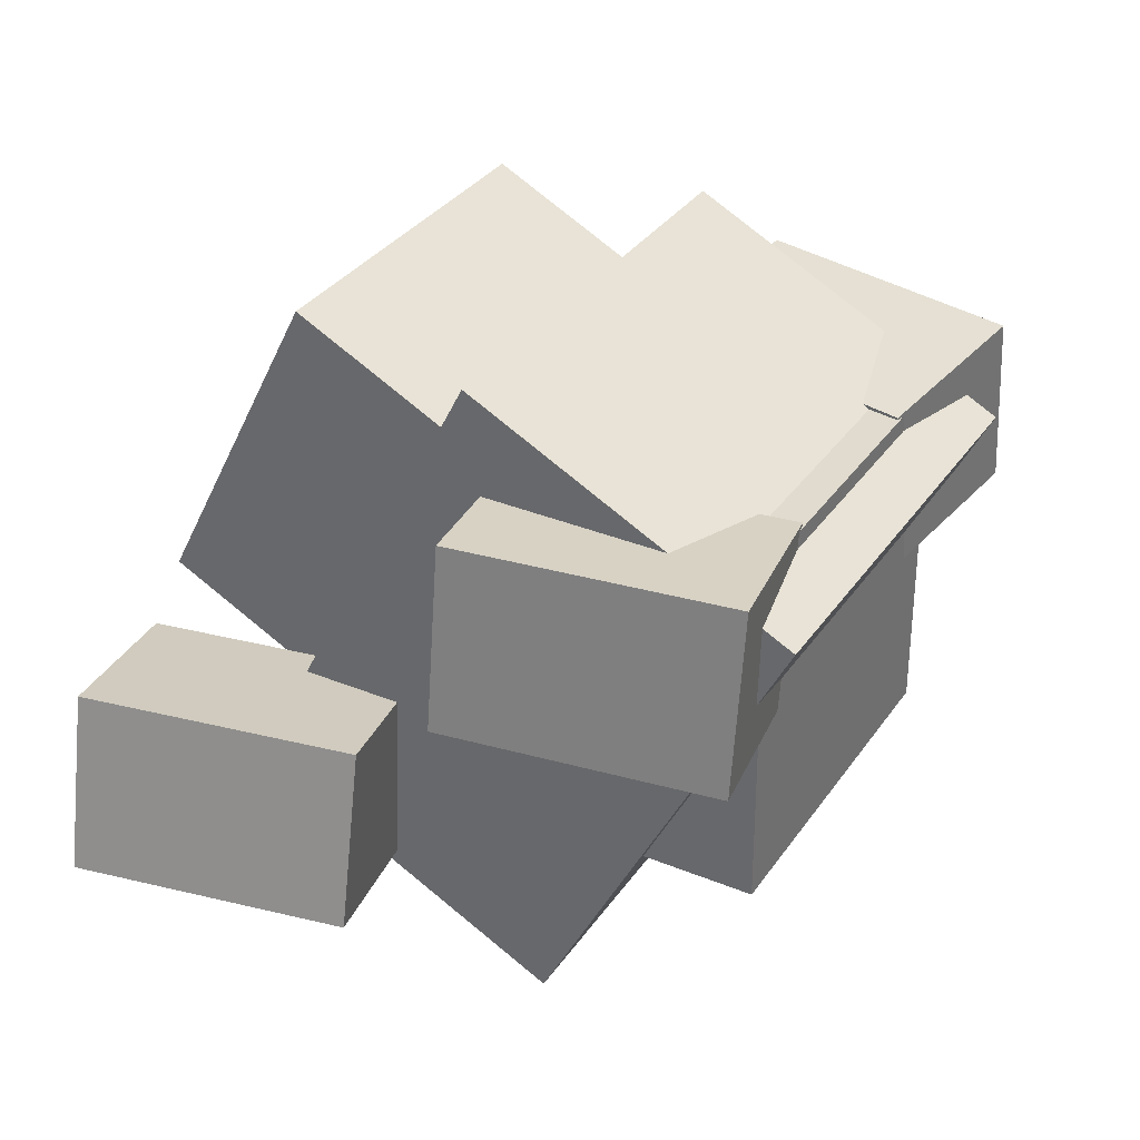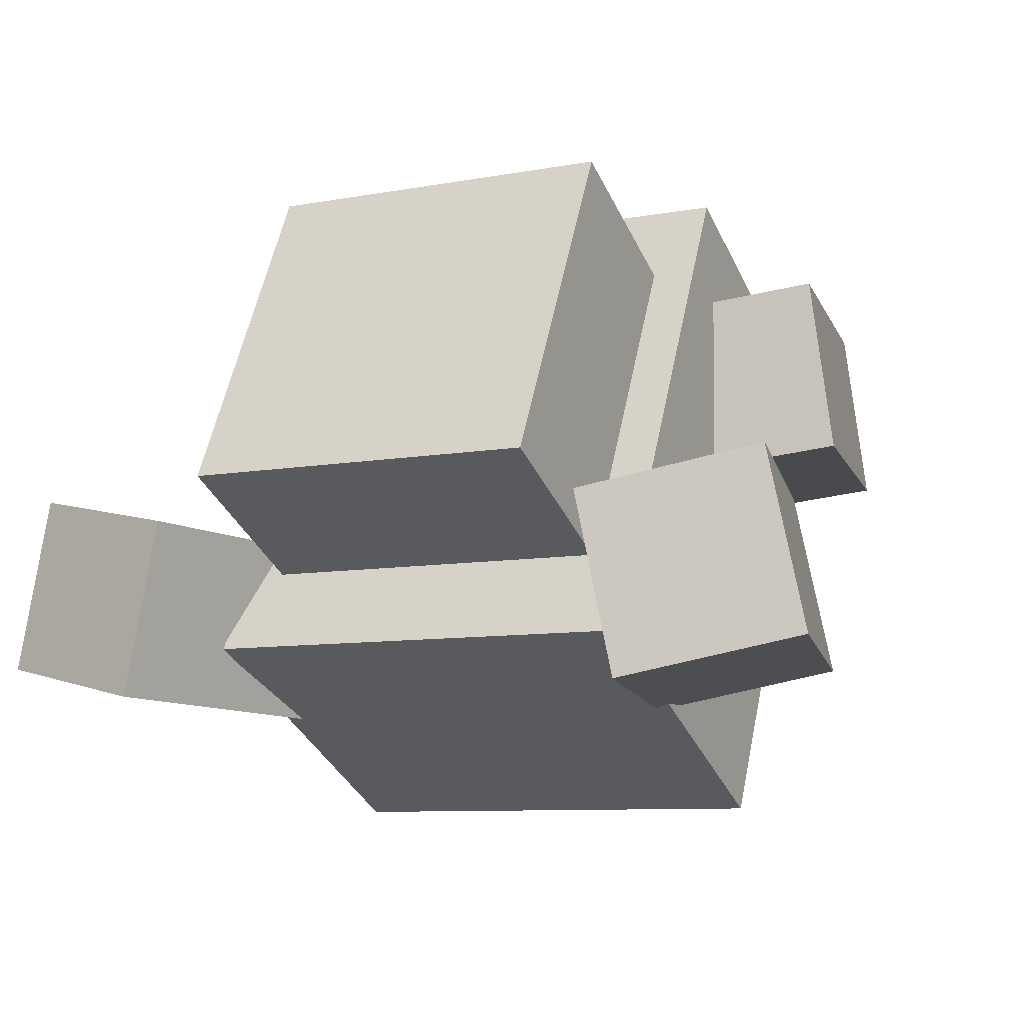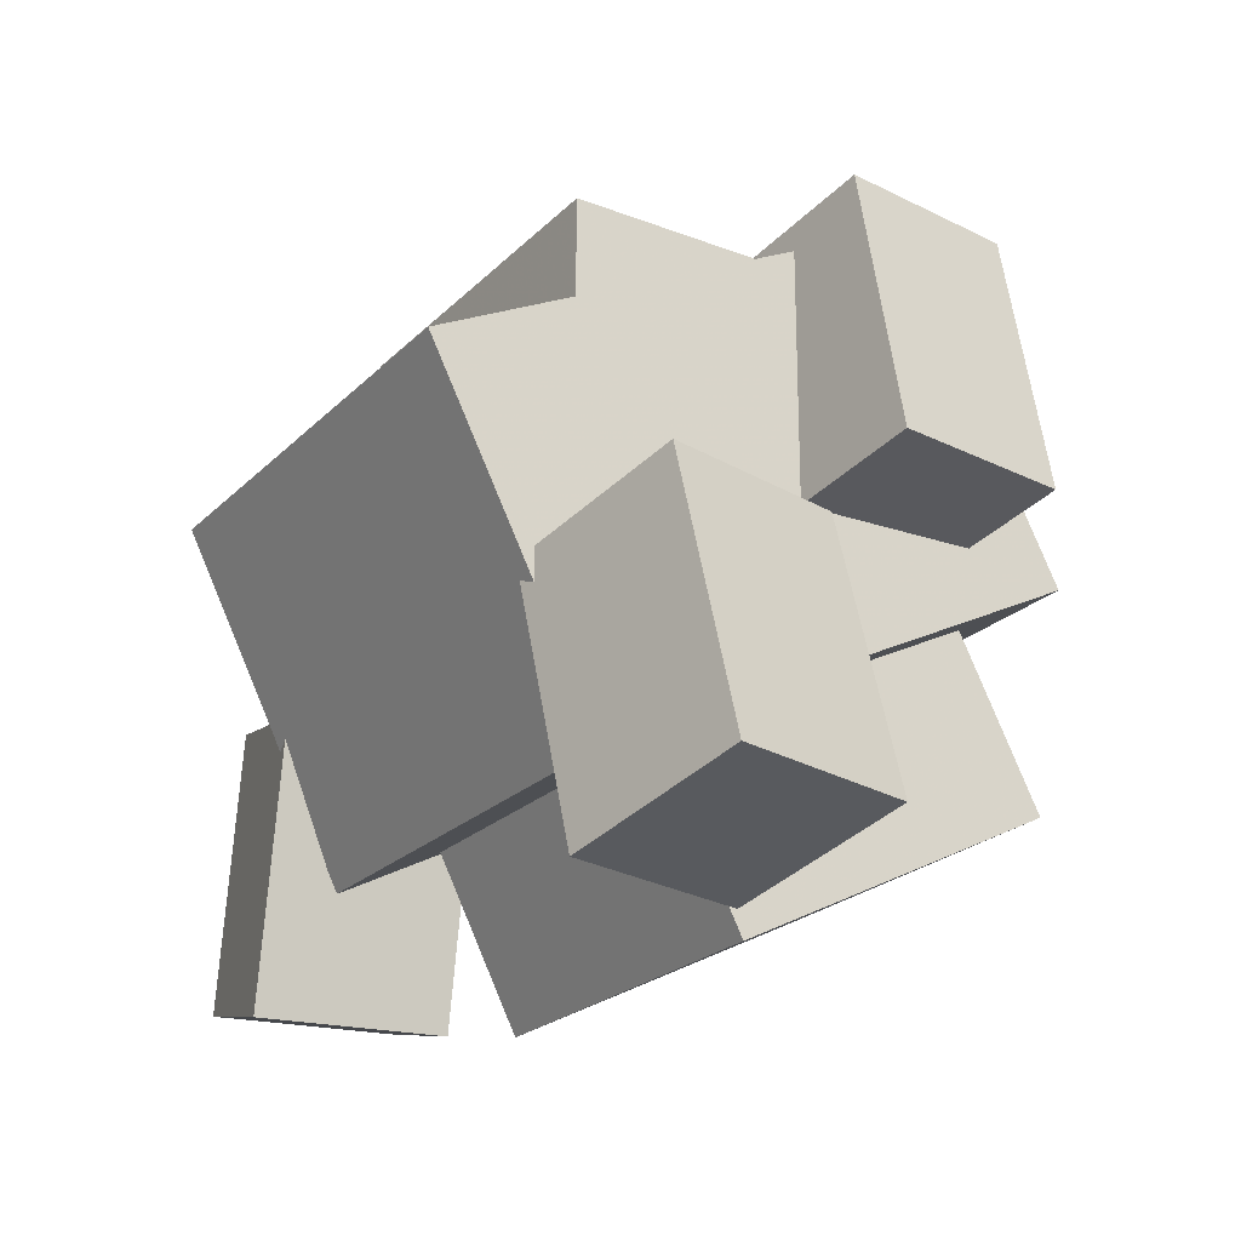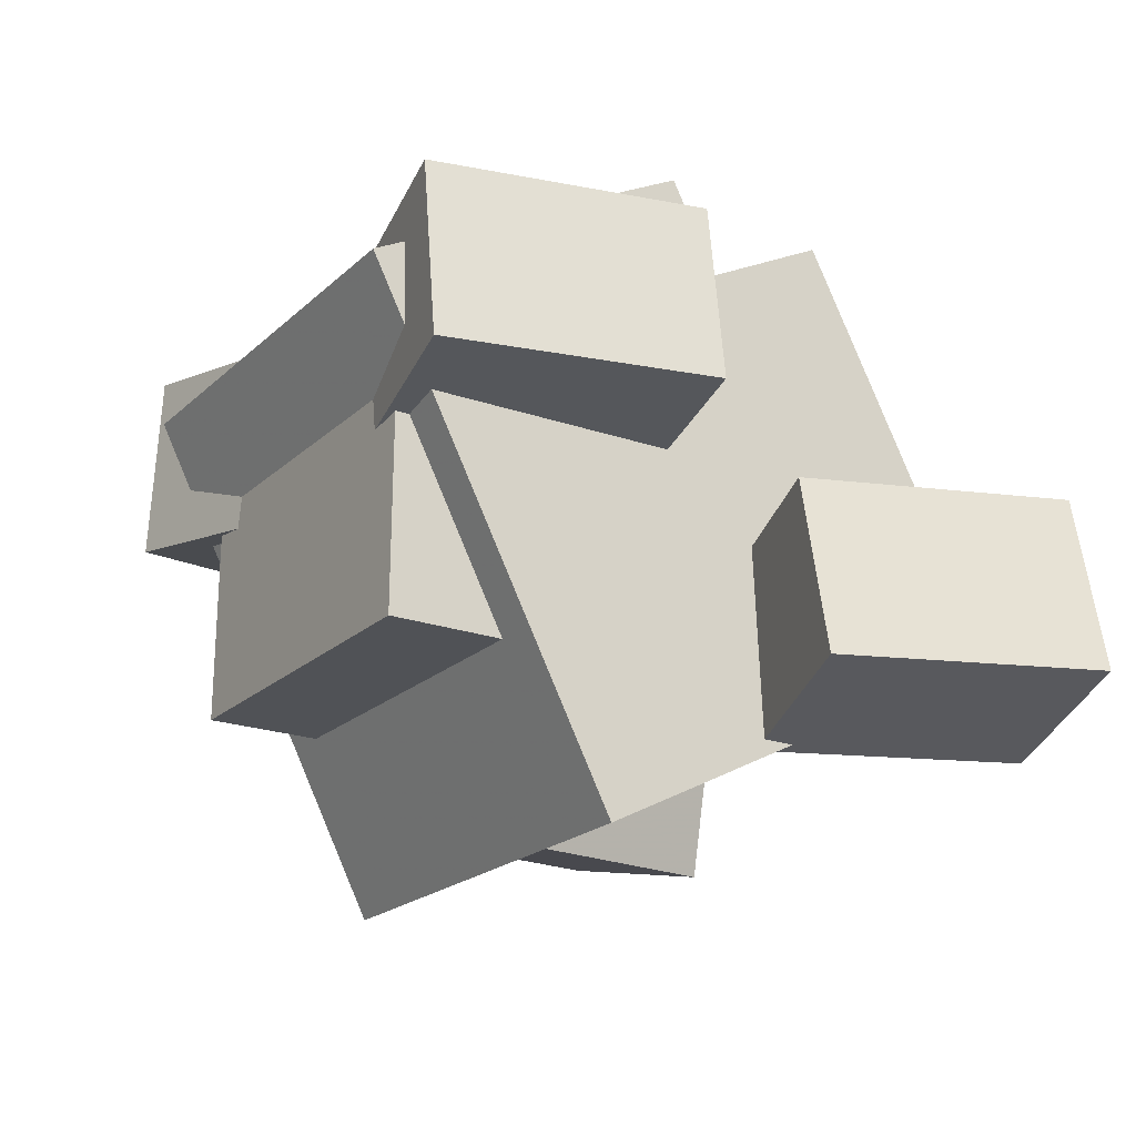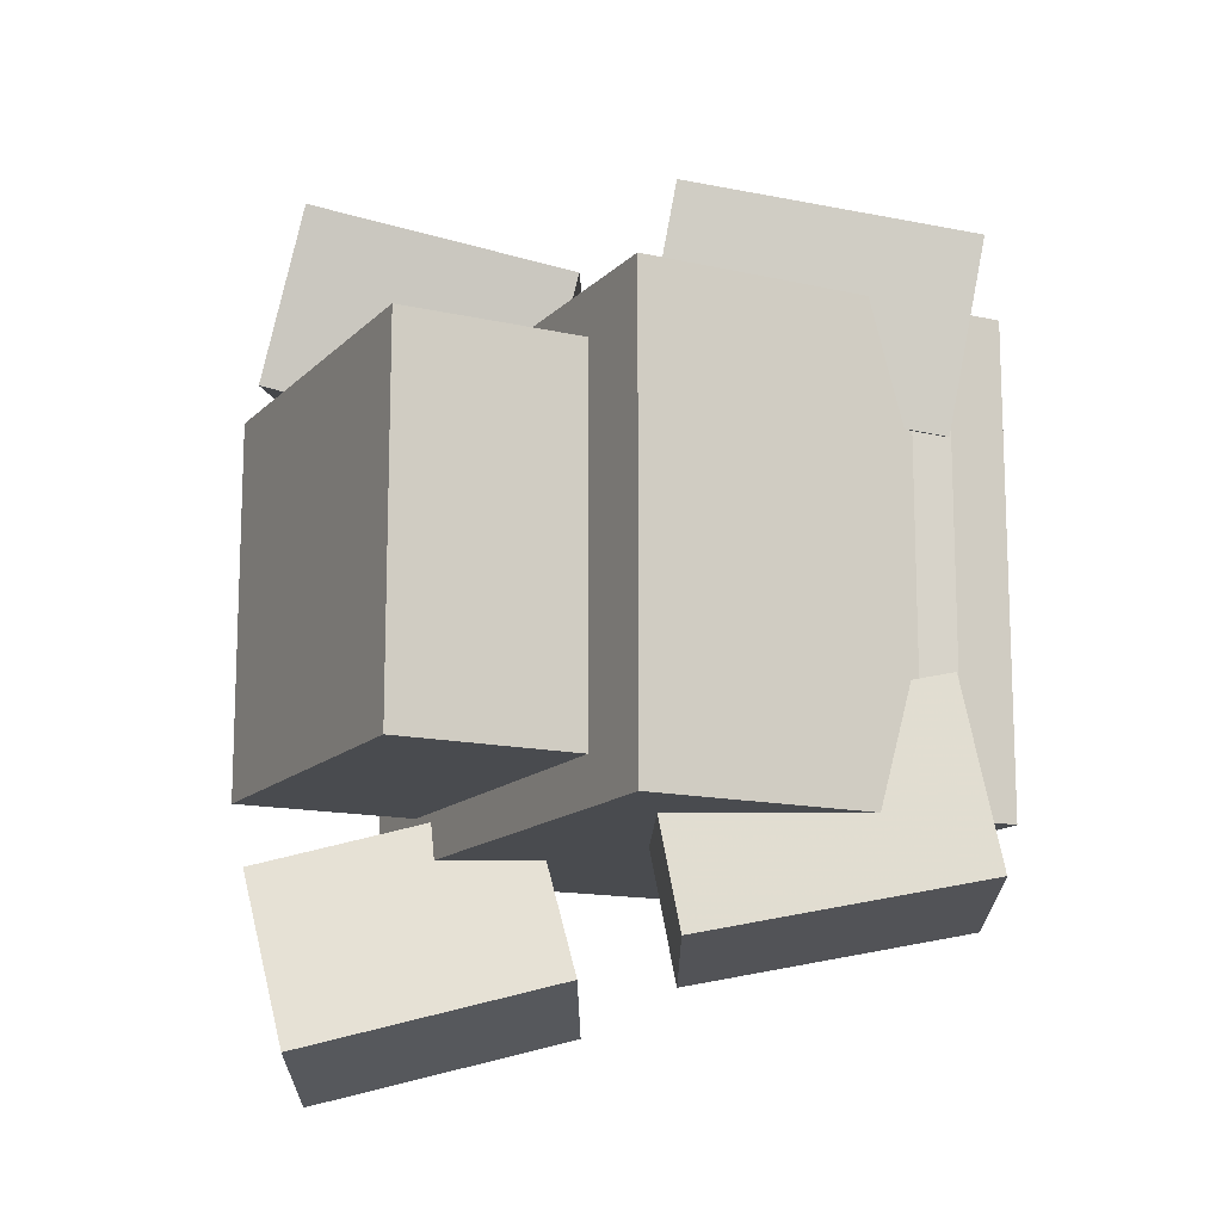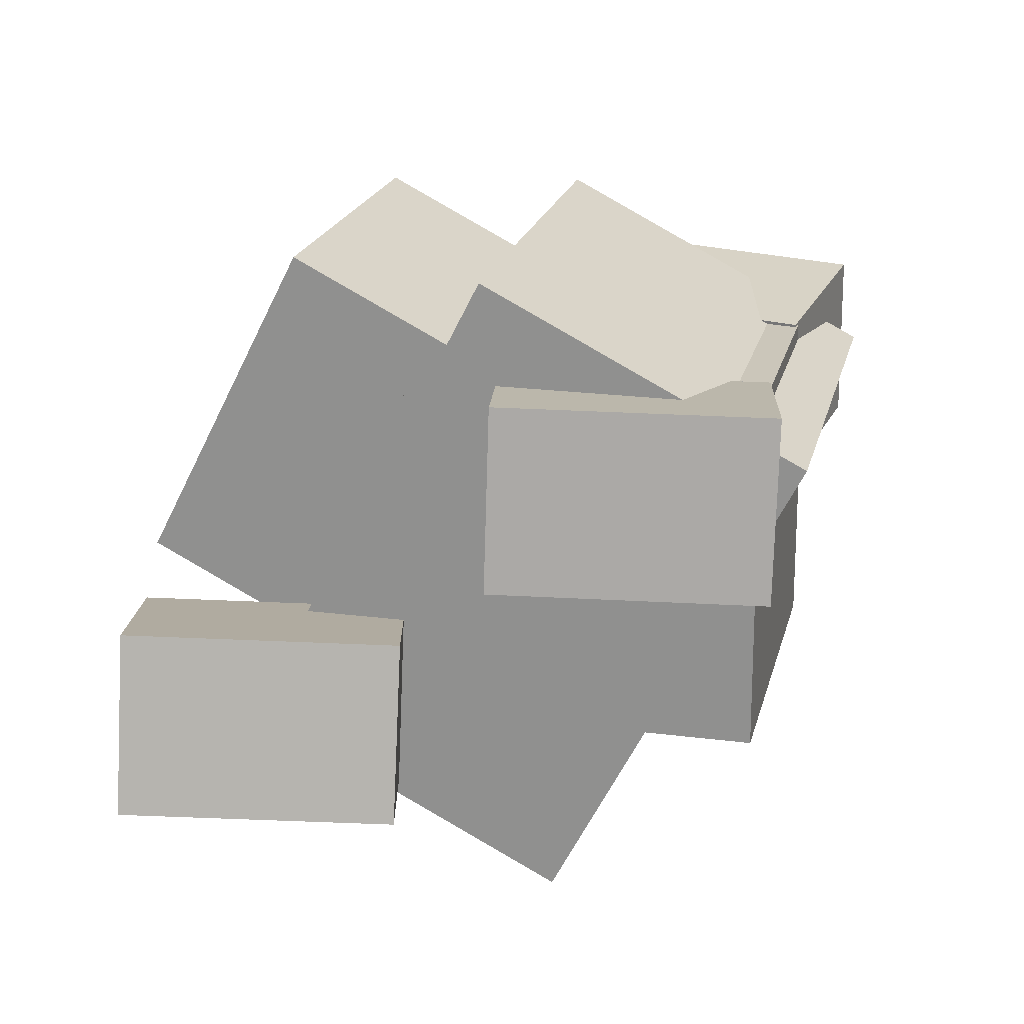
<metadata>
{"format":"obj","ext":"obj","renderer":"f3d","projection":"perspective","resolution":1024,"background":"white","views":[{"elev":33.7,"azim":119.5,"up":"+Z"},{"elev":-8.6,"azim":26.6,"up":"+Z"},{"elev":-23.1,"azim":-122.4,"up":"+Y"},{"elev":-20.5,"azim":-122.2,"up":"+Z"},{"elev":76.1,"azim":90.0,"up":"+Z"},{"elev":21.3,"azim":103.6,"up":"+Z"}]}
</metadata>
<code>
o body
v 0.3125 -0.9257 -0.2953
v -0.3125 -0.9257 -0.2953
v -0.3125 -0.5855 0.3732
v 0.3125 -0.5855 0.3732
v -0.3125 -1.371 -0.06845
v 0.3125 -1.371 -0.06845
v 0.3125 -1.031 0.6
v -0.3125 -1.031 0.6
f 1 2 3 4
f 5 6 7 8
f 4 3 8 7
f 6 5 2 1
f 6 1 4 7
f 2 5 8 3
o head
v 0.25 -1.153 -0.07045
v -0.25 -1.153 -0.07045
v -0.25 -0.653 -0.06682
v 0.25 -0.653 -0.06682
v -0.25 -1.157 0.4295
v 0.25 -1.157 0.4295
v 0.25 -0.6566 0.4332
v -0.25 -0.6566 0.4332
f 9 10 11 12
f 13 14 15 16
f 12 11 16 15
f 14 13 10 9
f 14 9 12 15
f 10 13 16 11
o leg3
v 0.4874 -0.9818 0.2294
v 0.2438 -1.028 0.1972
v 0.1757 -0.6588 0.1888
v 0.4194 -0.6131 0.221
v 0.2111 -1.028 0.445
v 0.4548 -0.9822 0.4772
v 0.3868 -0.6135 0.4688
v 0.1431 -0.6592 0.4366
f 17 18 19 20
f 21 22 23 24
f 20 19 24 23
f 22 21 18 17
f 22 17 20 23
f 18 21 24 19
o bulb
v 0.25 -1.537 0.1563
v -0.25 -1.537 0.1563
v -0.25 -1.315 0.04295
v 0.25 -1.315 0.04295
v -0.25 -1.311 0.602
v 0.25 -1.311 0.602
v 0.25 -1.088 0.4886
v -0.25 -1.088 0.4886
f 25 26 27 28
f 29 30 31 32
f 28 27 32 31
f 30 29 26 25
f 30 25 28 31
f 26 29 32 27
o leg4
v -0.2438 -1.028 0.1971
v -0.4874 -0.9818 0.2293
v -0.4194 -0.6131 0.221
v -0.1757 -0.6588 0.1888
v -0.4548 -0.9822 0.4772
v -0.2111 -1.028 0.445
v -0.1431 -0.6592 0.4366
v -0.3868 -0.6135 0.4688
f 33 34 35 36
f 37 38 39 40
f 36 35 40 39
f 38 37 34 33
f 38 33 36 39
f 34 37 40 35
o leg2
v -0.3734 -1.527 -0.1452
v -0.6103 -1.465 -0.0943
v -0.5195 -1.102 -0.1111
v -0.2826 -1.163 -0.162
v -0.5582 -1.467 0.1502
v -0.3213 -1.528 0.09931
v -0.2305 -1.165 0.08255
v -0.4674 -1.103 0.1335
f 41 42 43 44
f 45 46 47 48
f 44 43 48 47
f 46 45 42 41
f 46 41 44 47
f 42 45 48 43
o leg1
v 0.6103 -1.465 -0.0943
v 0.3734 -1.527 -0.1452
v 0.2826 -1.163 -0.162
v 0.5195 -1.102 -0.1111
v 0.3213 -1.528 0.09931
v 0.5582 -1.467 0.1502
v 0.4674 -1.103 0.1335
v 0.2305 -1.165 0.08255
f 49 50 51 52
f 53 54 55 56
f 52 51 56 55
f 54 53 50 49
f 54 49 52 55
f 50 53 56 51

</code>
